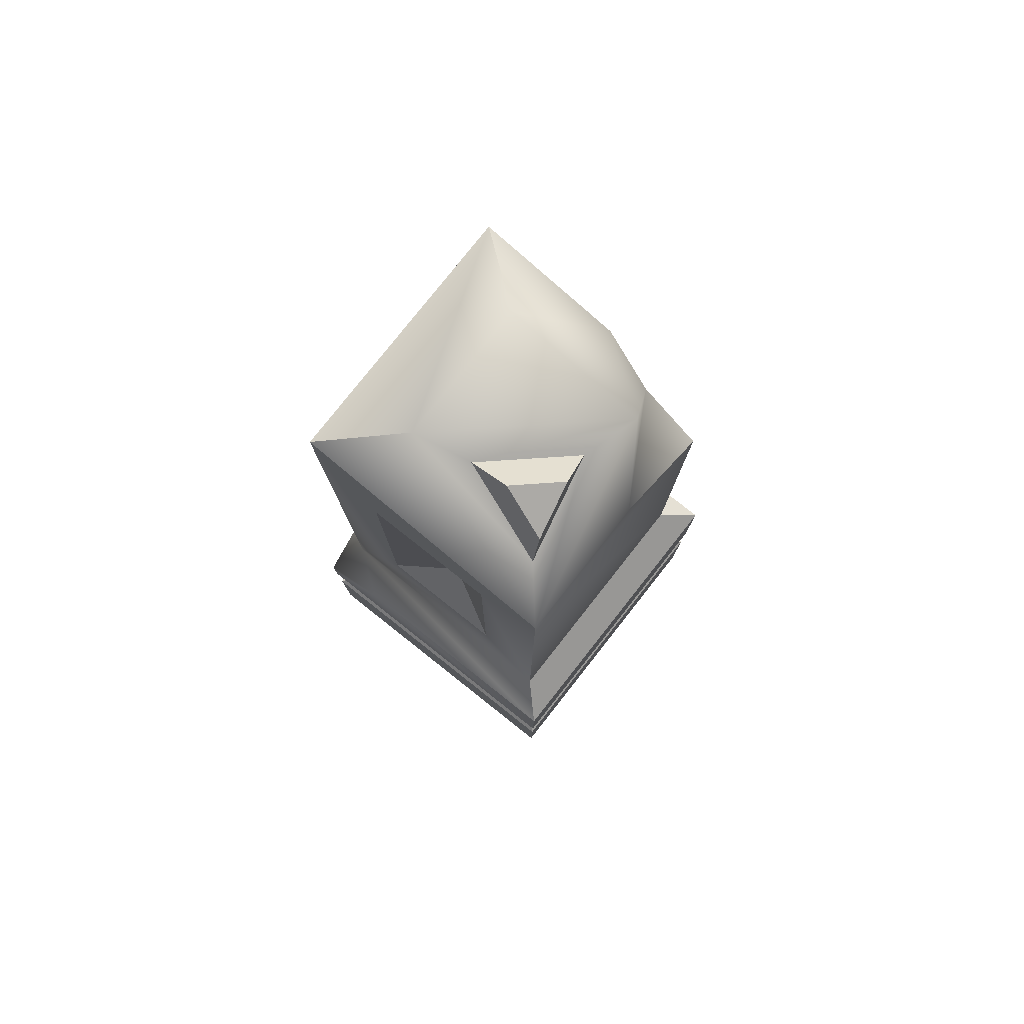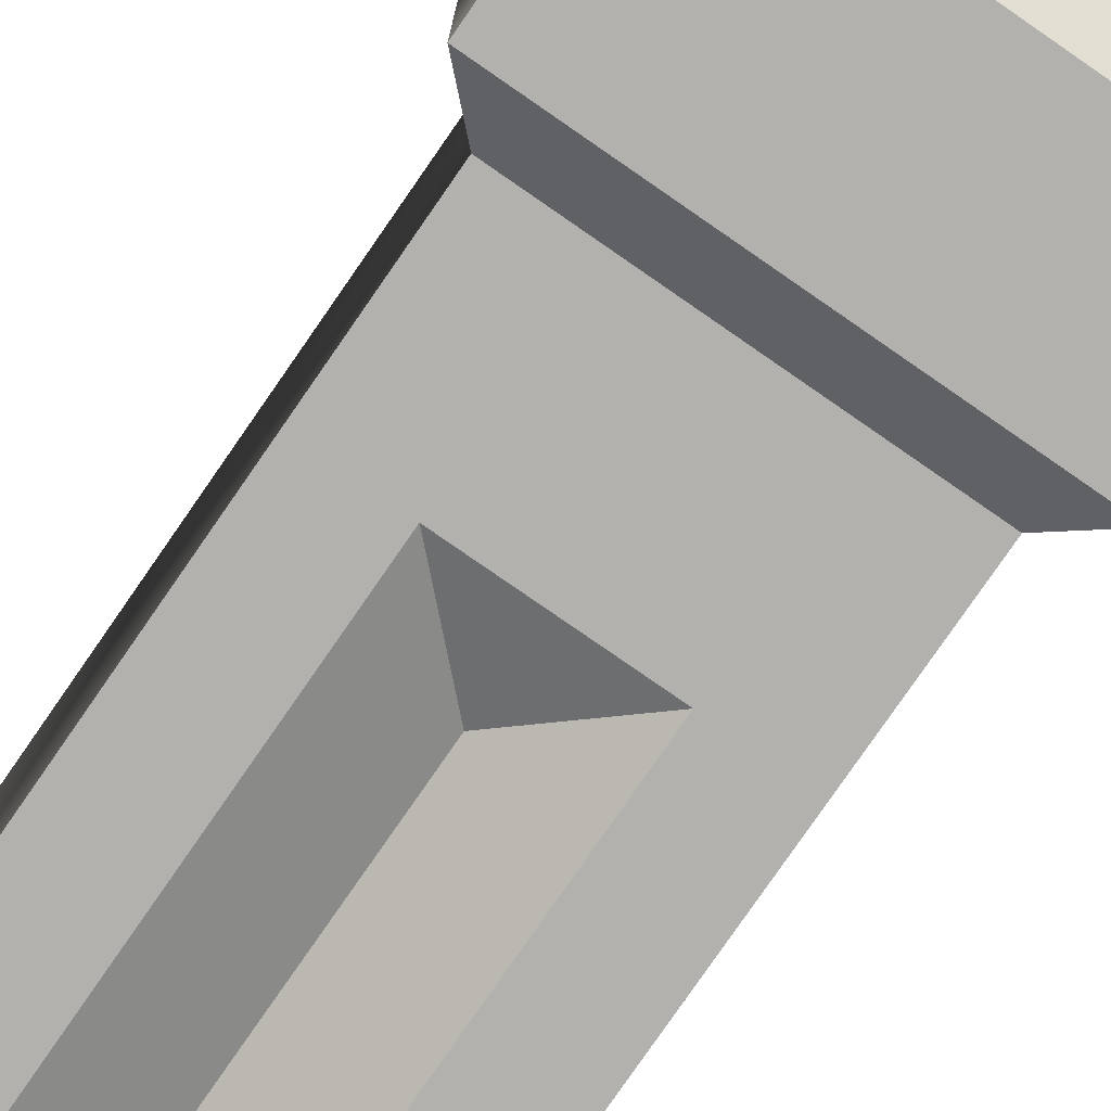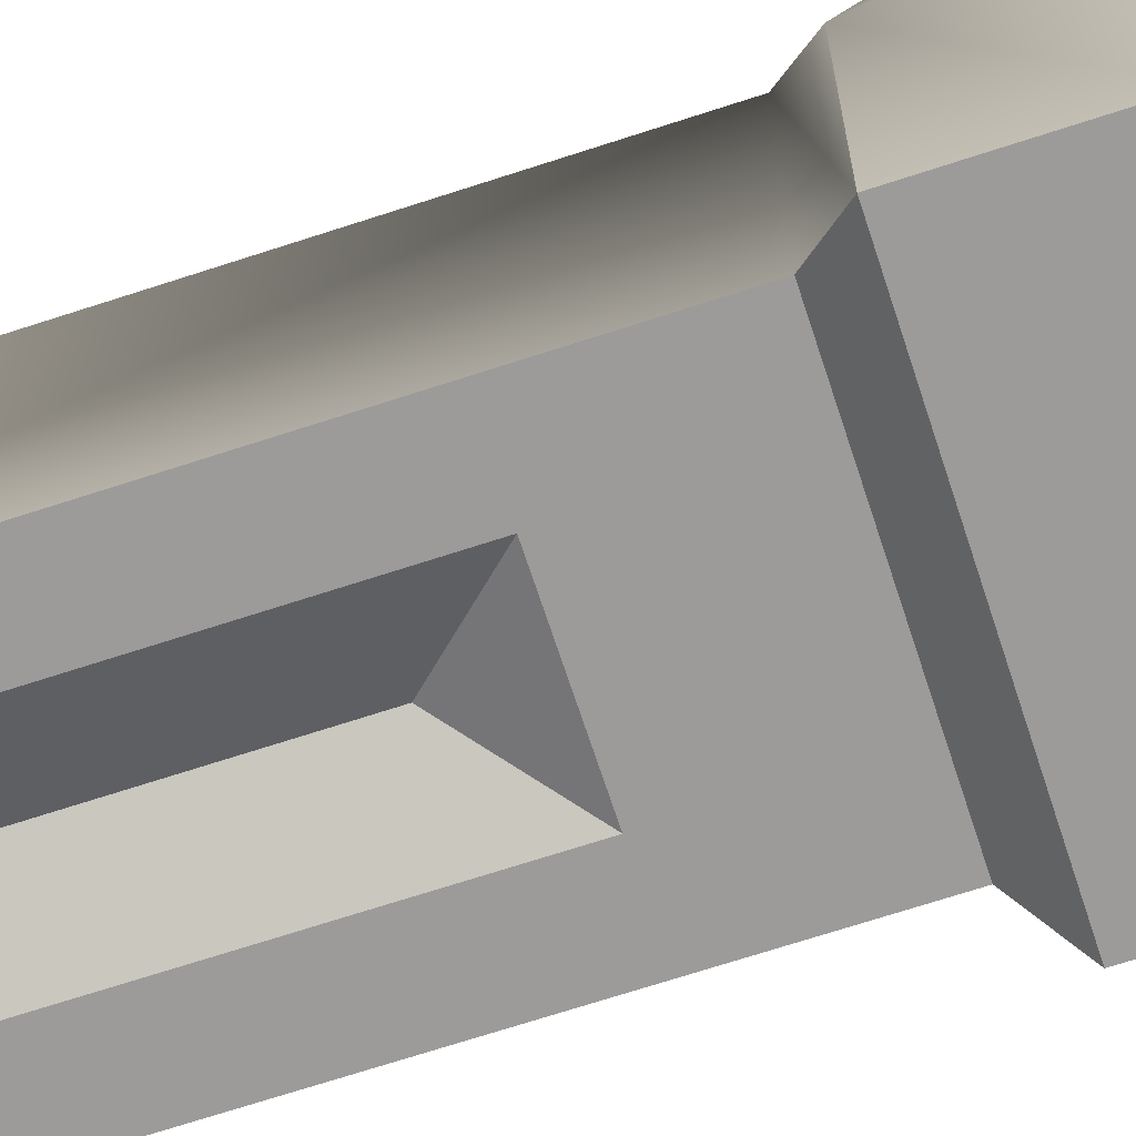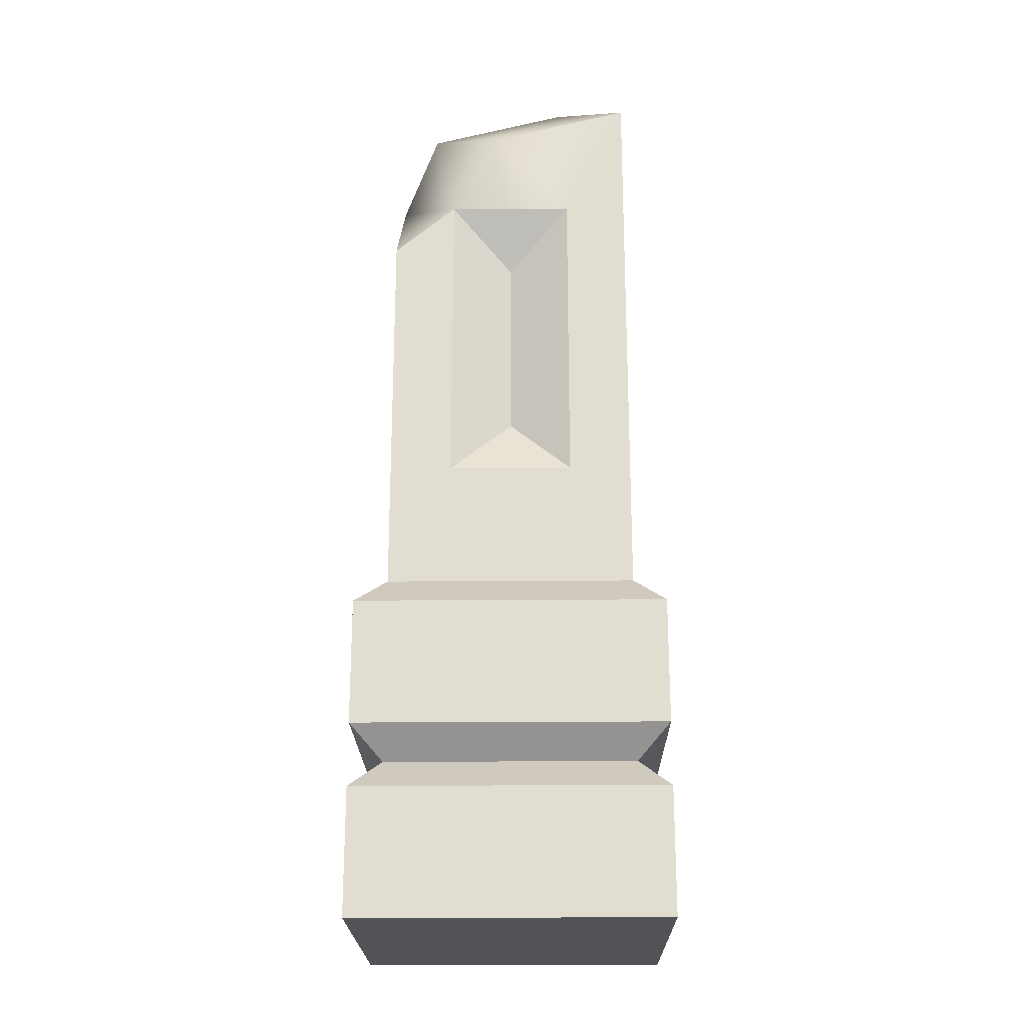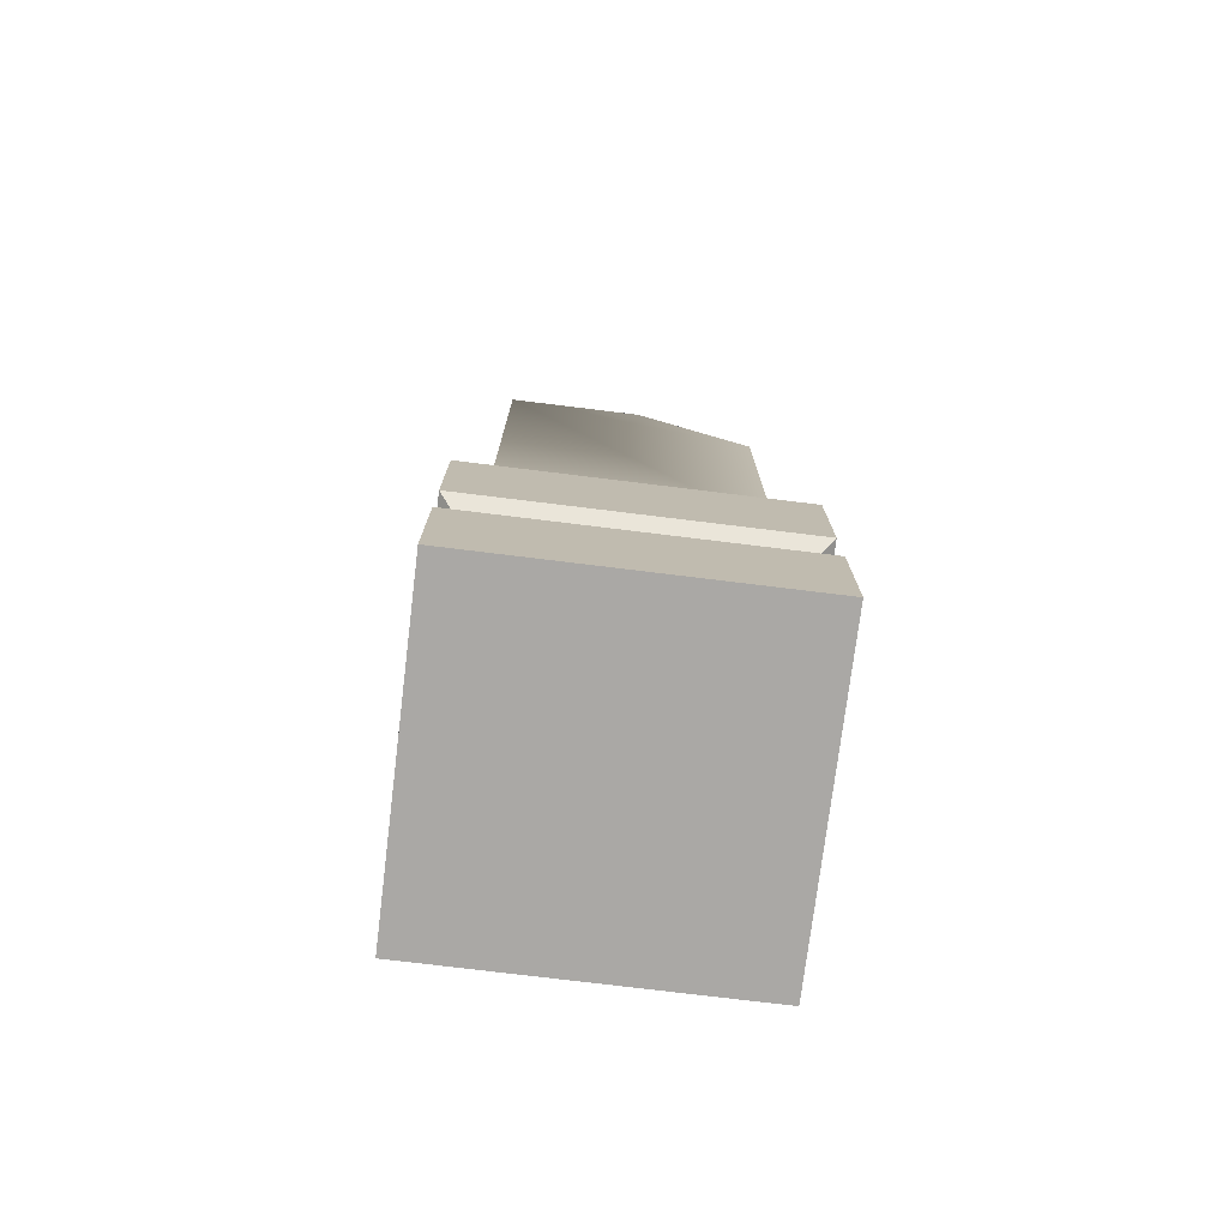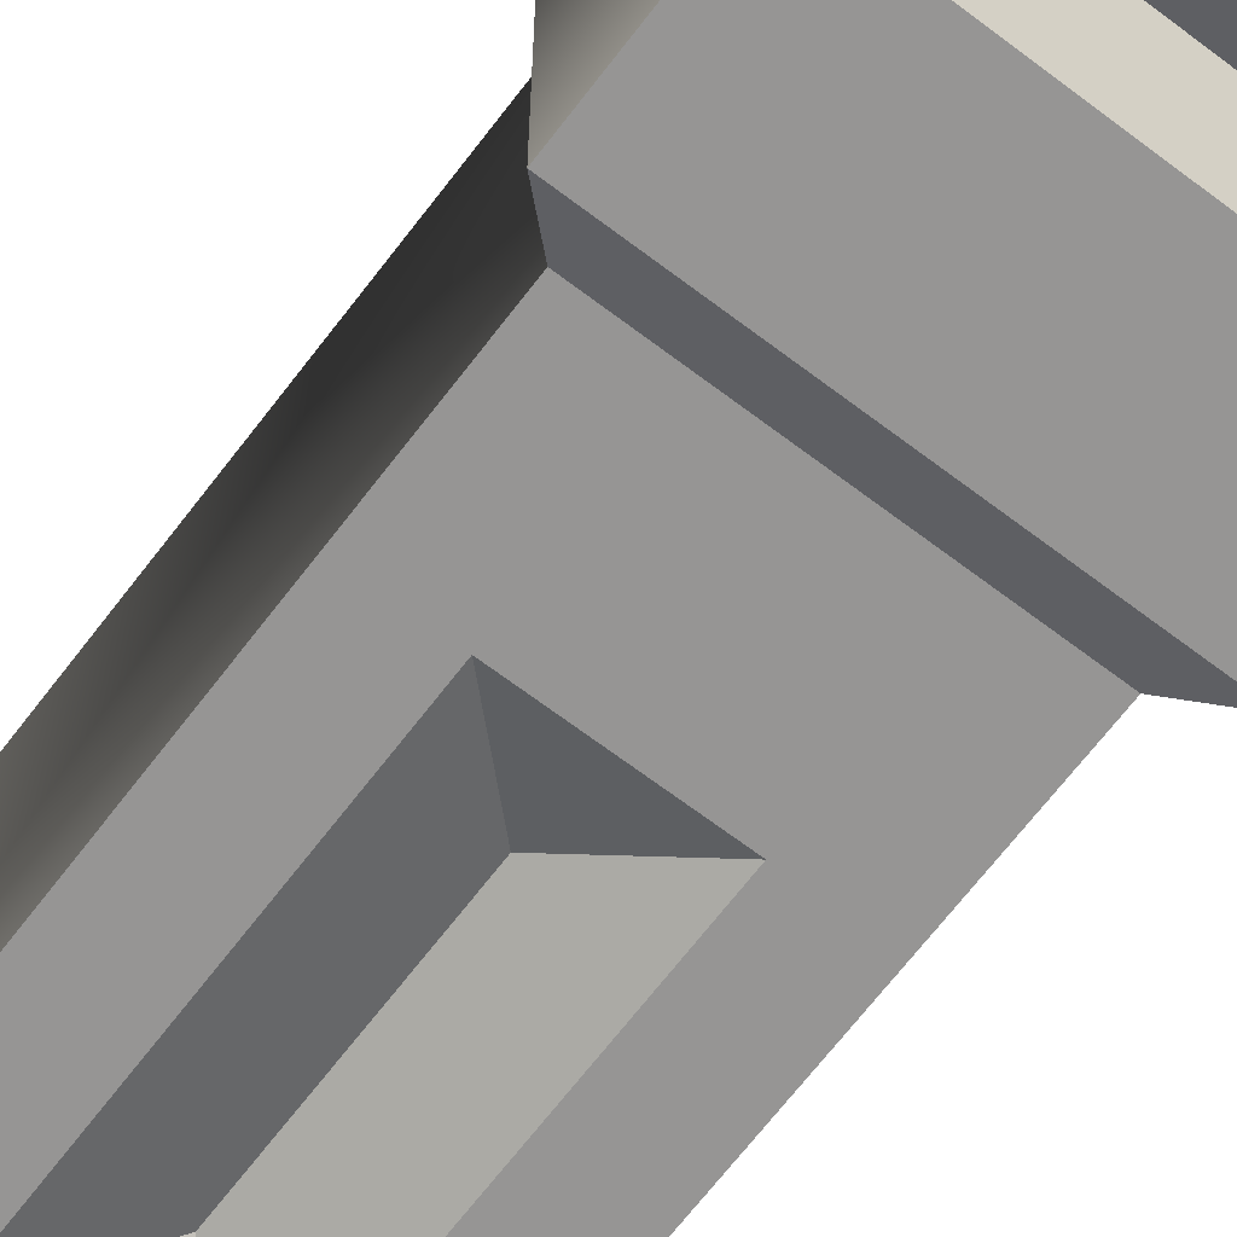
<metadata>
{"format":"obj","ext":"obj","renderer":"f3d","projection":"perspective","resolution":1024,"background":"white","views":[{"elev":79.3,"azim":38.3,"up":"+Y"},{"elev":-79.2,"azim":-34.7,"up":"+Z"},{"elev":-69.7,"azim":-71.9,"up":"+Z"},{"elev":-21.9,"azim":-179.2,"up":"+Y"},{"elev":-75.2,"azim":83.0,"up":"+Y"},{"elev":-67.5,"azim":-37.3,"up":"+Z"}]}
</metadata>
<code>
o fence_pillar_broken_Cube.020
v -0.25 0 0.25
v -0.25 0 -0.25
v 0.25 0 0.25
v 0.25 0 -0.25
v 0.25 0.5 0.25
v 0.25 0.5 -0.25
v -0.25 0.5 -0.25
v -0.1 0.75 0.2
v -0.1 1.25 0.2
v -0.1 0.75 -0.2
v 0.1 0.75 -0.2
v 0.1 0.75 0.2
v 0.1 1.25 0.2
v -0.1 1.25 -0.2
v 0.1 1.25 -0.2
v -0.2 0.25 -0.2
v 0.2 0.25 -0.2
v 0.2 0.25 0.2
v -0.2 0.25 0.2
v -0.25 0.3 0.25
v -0.25 0.3 -0.25
v 0.25 0.3 -0.25
v 0.25 0.3 0.25
v -0.25 0.2 -0.25
v 0.25 0.2 -0.25
v 0.25 0.2 0.25
v -0.25 0.2 0.25
v -0.002832 1.469 0.08651
v -0.2 0.55 -0.2
v 0.2 0.55 -0.2
v 0.2 0.55 0.2
v -0.0868 1.503 -0.1091
v 0.1097 1.441 -0.0233
v -0 0.85 -0.15
v -0 1.15 -0.15
v -0 0.85 0.15
v -0 1.15 0.15
v 0.1415 1.392 0.1323
v -0.2 1.45 0.2
v -0.2 1.45 -0.2
v 0.0225 1.394 -0.2
v 0.2 1.35 -0.01704
v 0.2 1.167 -0.2
v -0.2 0.55 0.2
v -0.25 0.5 0.1337
v -0.25 0.3837 0.25
v -0.1337 0.5 0.25
v 0.1368 1.447 -0.1091
v 0.2 1.35 0.2
v -0.0868 1.503 0.1091
v 0.1194 1.486 0.02872
v 0.1363 1.46 0.1113
v 0.05961 1.501 0.08703
f 2 4 3 1
f 22 6 5 23
f 20 46 45
f 7 45 44 29
f 5 6 30 31
f 21 7 6 22
f 48 32 50
f 13 9 37
f 32 48 41 40
f 10 14 35 34
f 44 39 40 29
f 47 44 46
f 20 47 46
f 6 7 29 30
f 24 16 17 25
f 27 19 16 24
f 26 18 19 27
f 25 17 18 26
f 16 21 22 17
f 19 20 21 16
f 18 23 20 19
f 17 22 23 18
f 4 25 26 3
f 3 26 27 1
f 1 27 24 2
f 2 24 25 4
f 8 9 39 44
f 10 11 30 29
f 12 8 44 31
f 13 12 31 49
f 14 10 29 40
f 43 42 49
f 9 13 49 39
f 42 48 49
f 14 15 35
f 15 11 34 35
f 11 10 34
f 8 12 36
f 9 8 36 37
f 12 13 37 36
f 33 28 53 51
f 14 40 41
f 50 32 40 39
f 50 39 49
f 15 14 41
f 15 41 48
f 11 15 43
f 30 11 43
f 30 43 49 31
f 43 15 42
f 42 15 48
f 44 45 46
f 44 47 5 31
f 23 5 47 20
f 21 20 45 7
f 33 38 49 48
f 38 28 50 49
f 28 33 48 50
f 51 53 52
f 28 38 52 53
f 38 33 51 52

</code>
